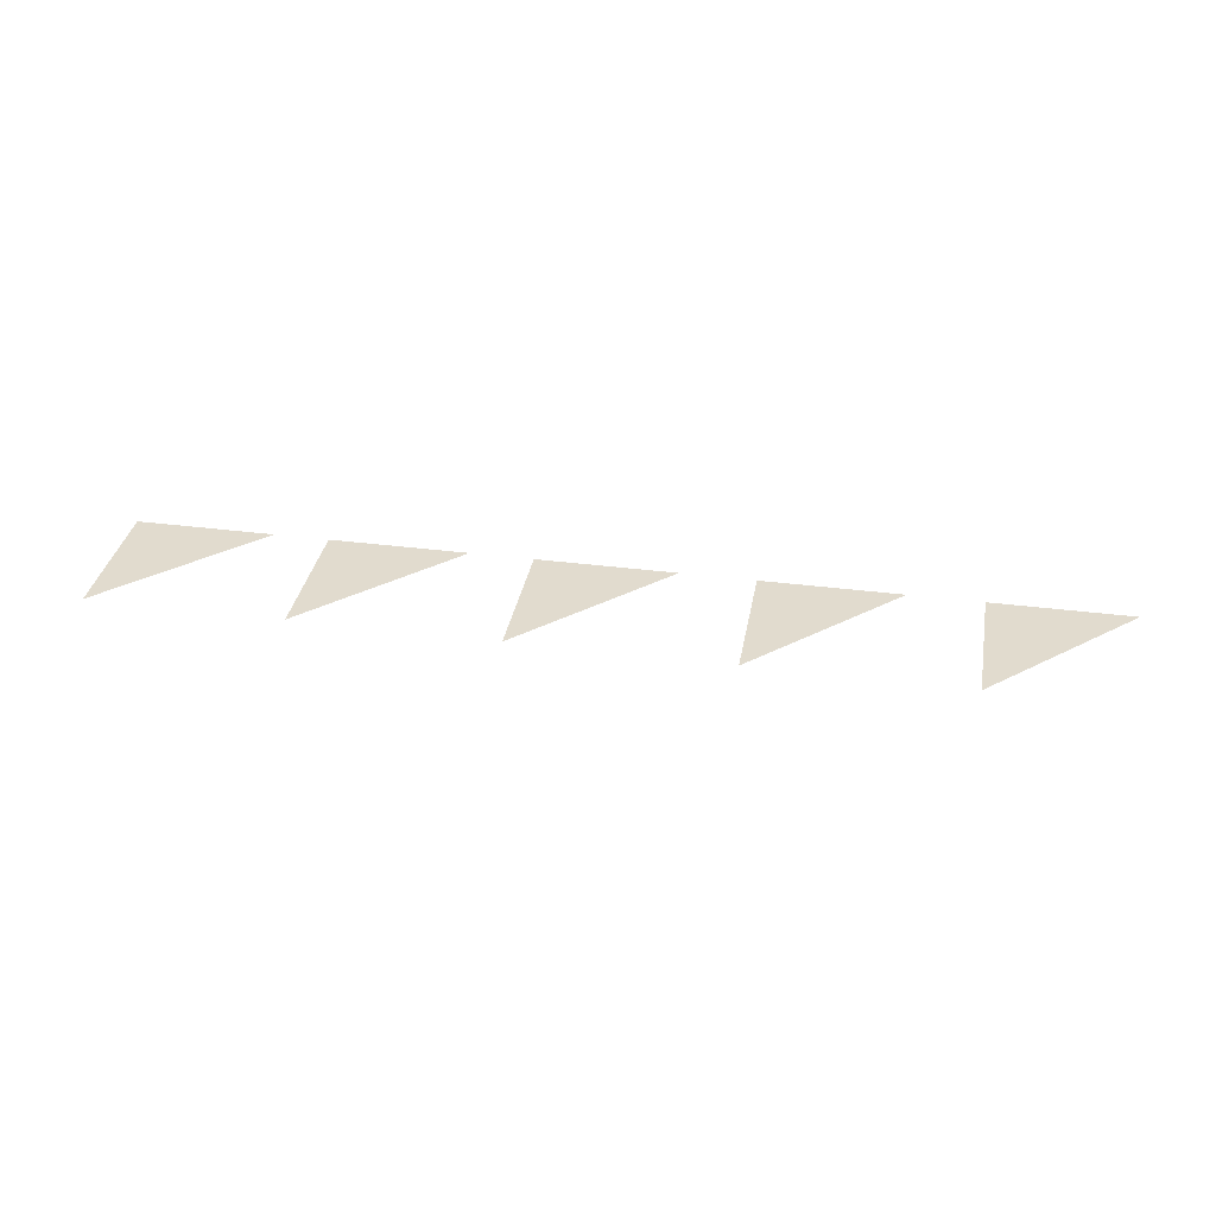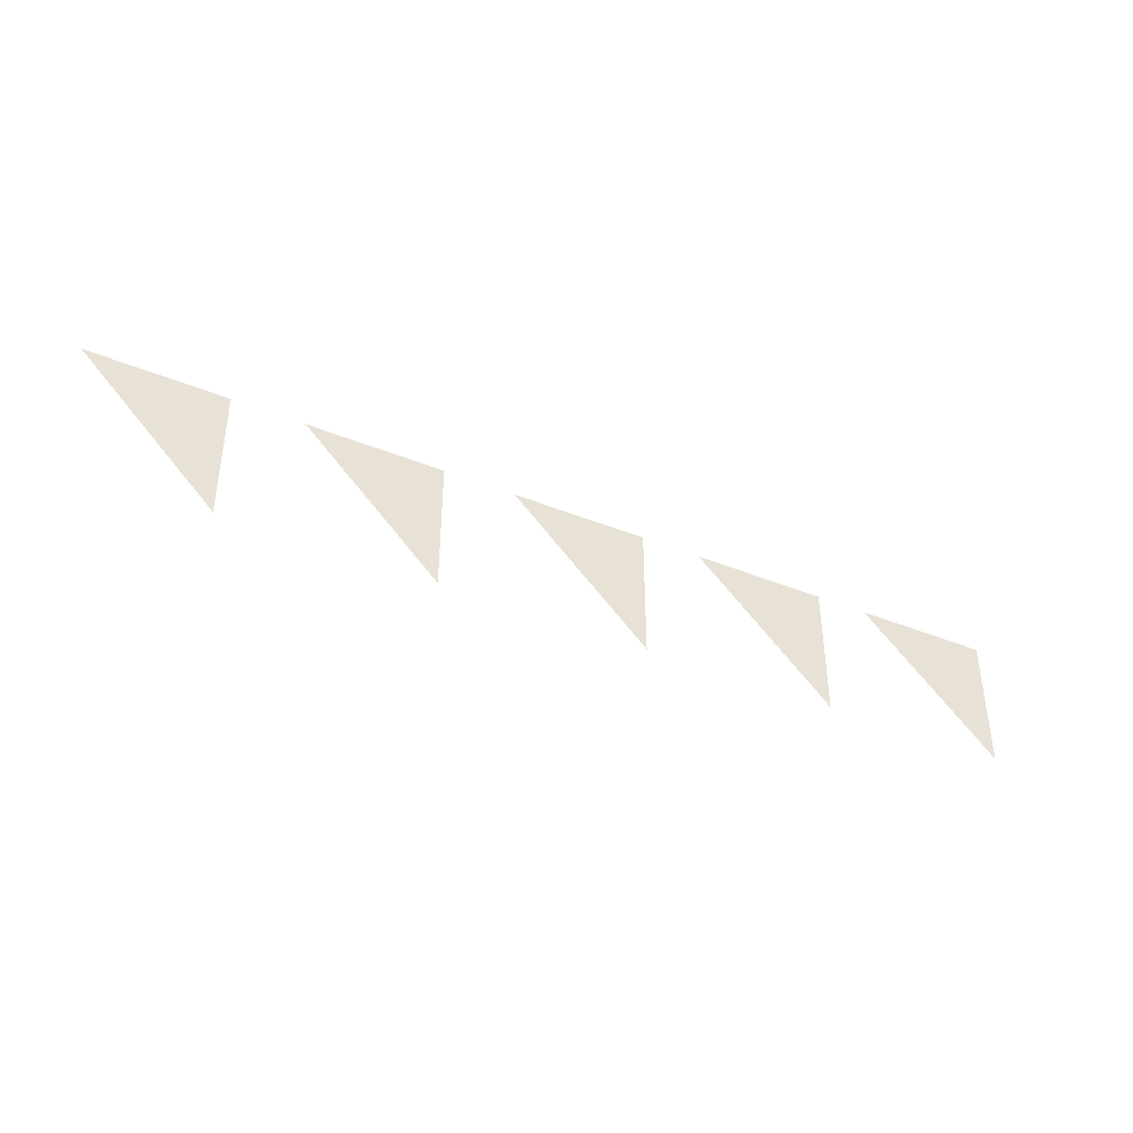
<metadata>
{"format":"obj","ext":"obj","renderer":"f3d","projection":"perspective","resolution":1024,"background":"white","views":[{"elev":33.9,"azim":10.0,"up":"+Z"},{"elev":-40.9,"azim":153.5,"up":"+Y"}]}
</metadata>
<code>
v  -0.5 0.5 0
v  -0.5 1.5 -0
v  0.5 1.5 -0
o Plane001
g Plane001
f 2 1 3
v  1.029 0.5 0
v  1.029 1.5 -0
v  2.029 1.5 -0
o Plane002
g Plane002
f 5 4 6
v  -1.951 0.5 0
v  -1.951 1.5 -0
v  -0.9509 1.5 -0
o Plane003
g Plane003
f 8 7 9
v  -3.344 0.5 0
v  -3.344 1.5 -0
v  -2.344 1.5 -0
o Plane004
g Plane004
f 11 10 12
v  2.547 0.5 0
v  2.547 1.5 -0
v  3.547 1.5 -0
o Plane005
g Plane005
f 14 13 15

</code>
